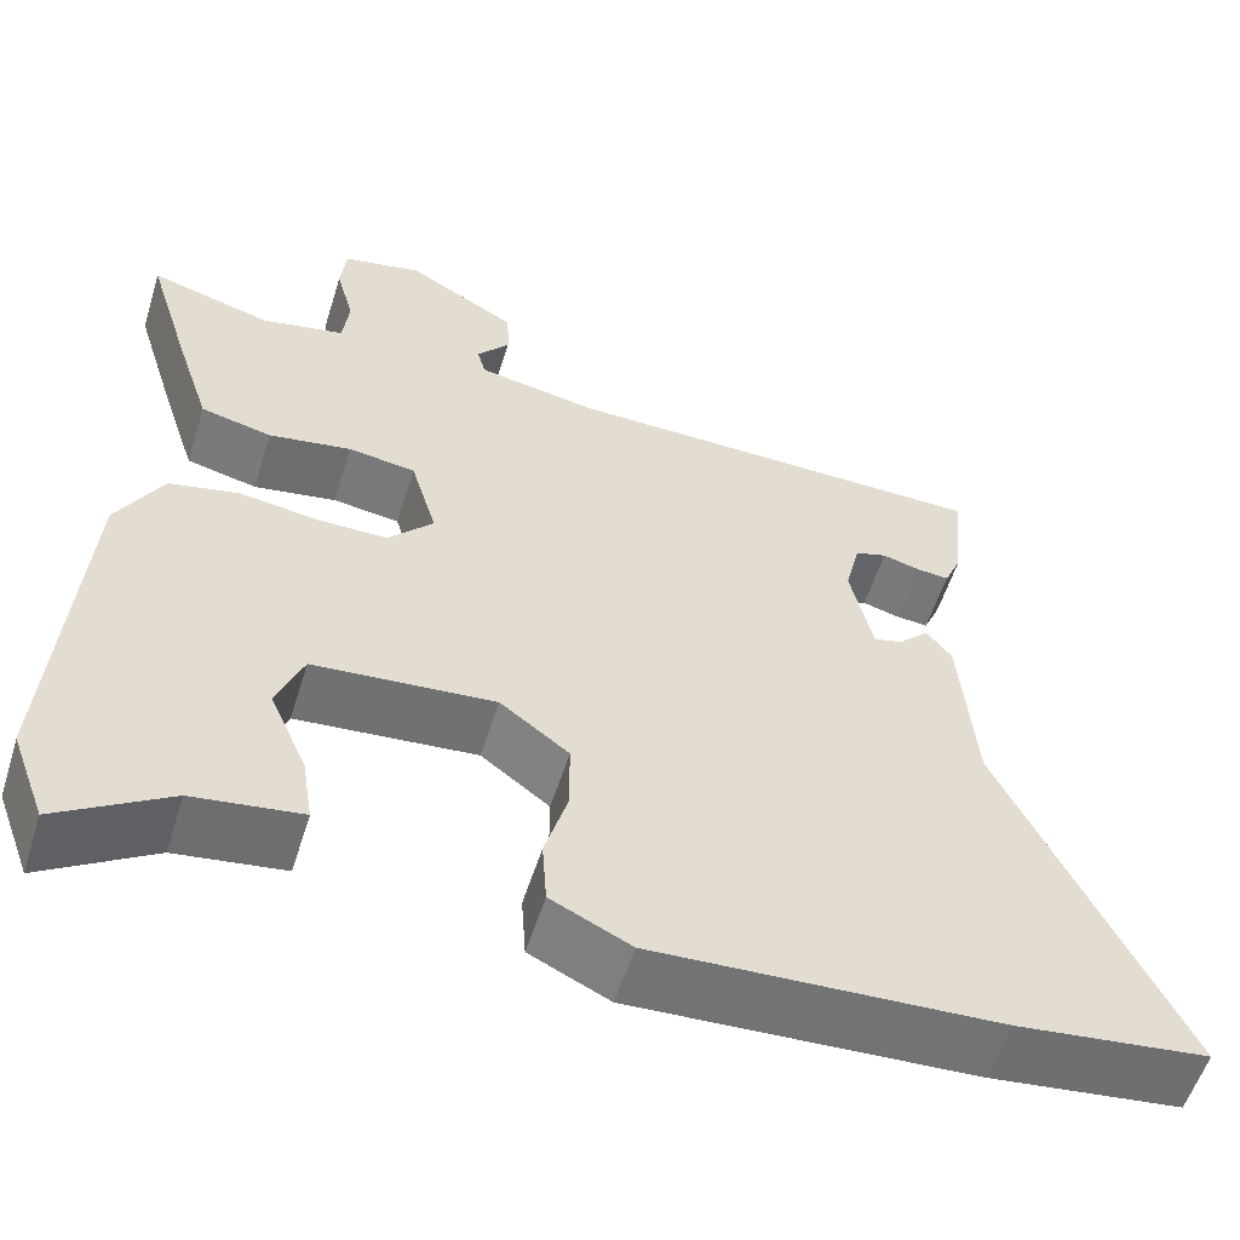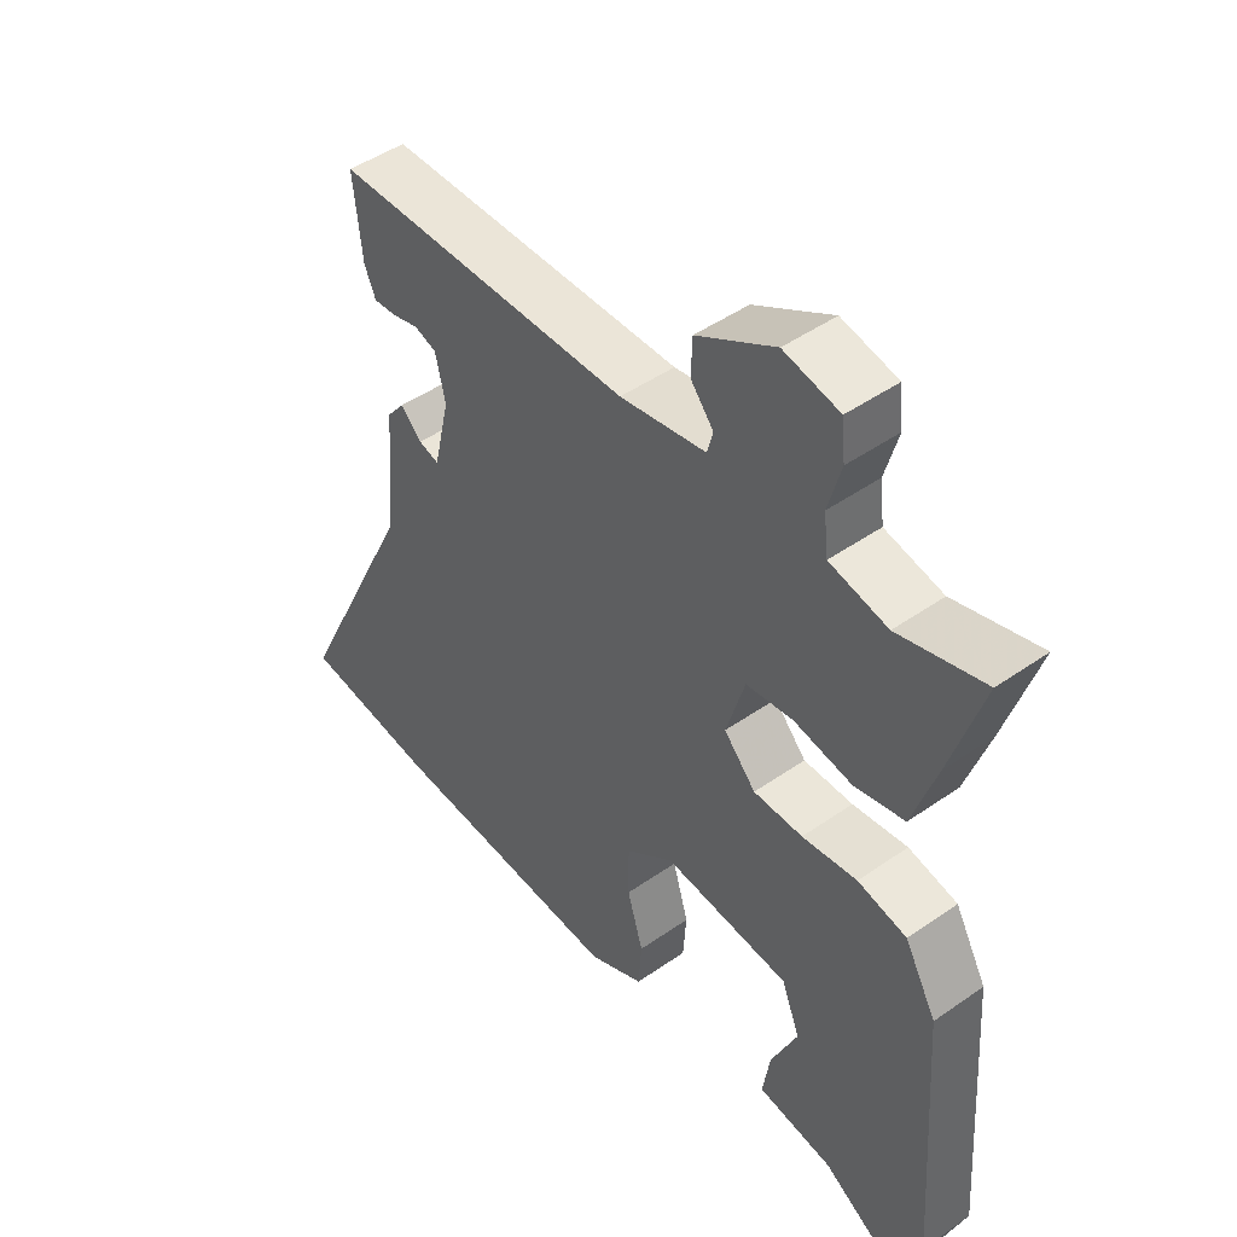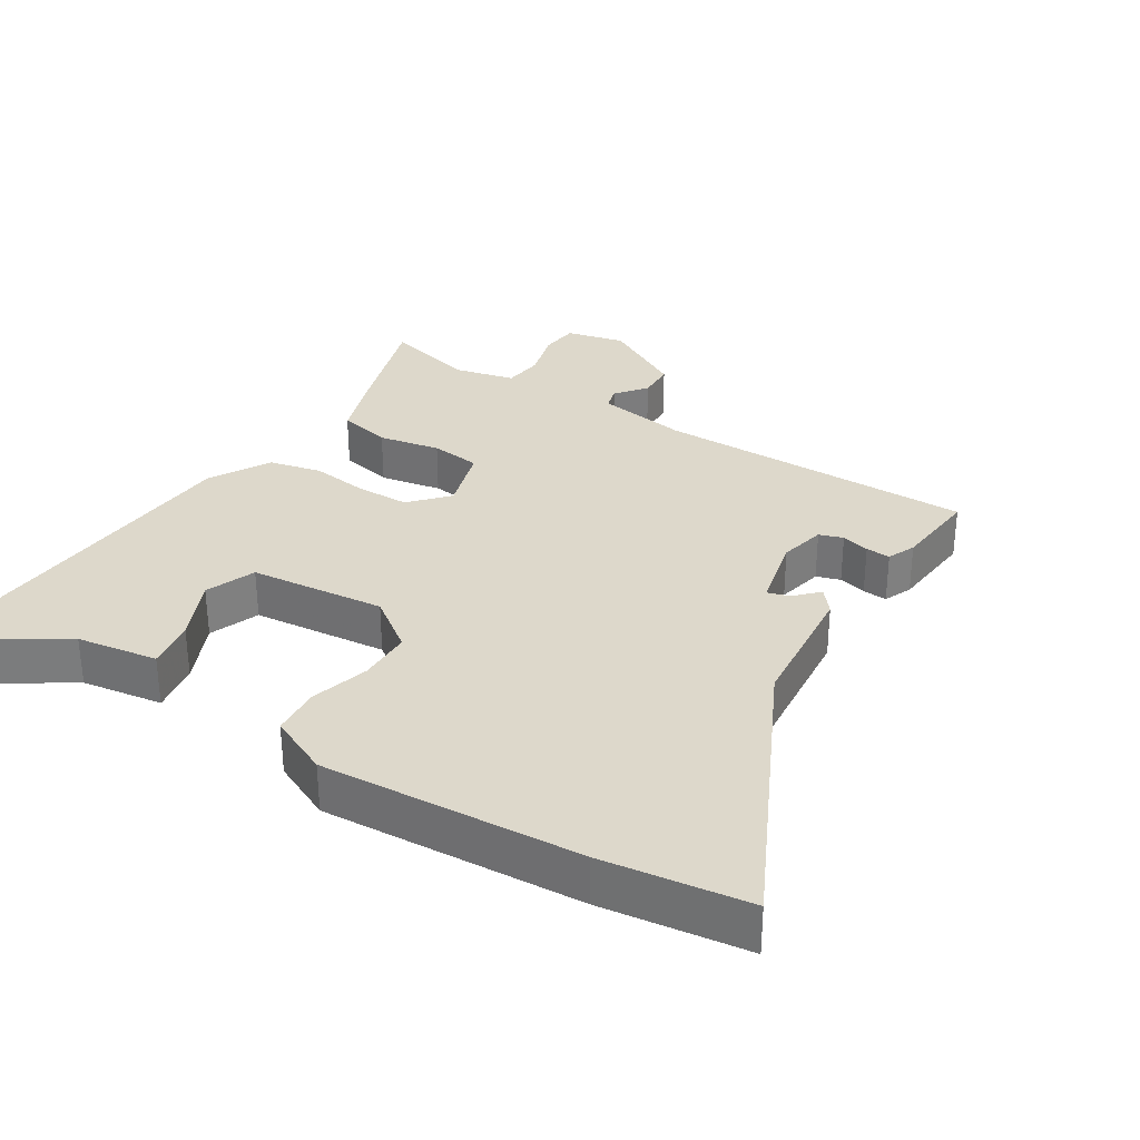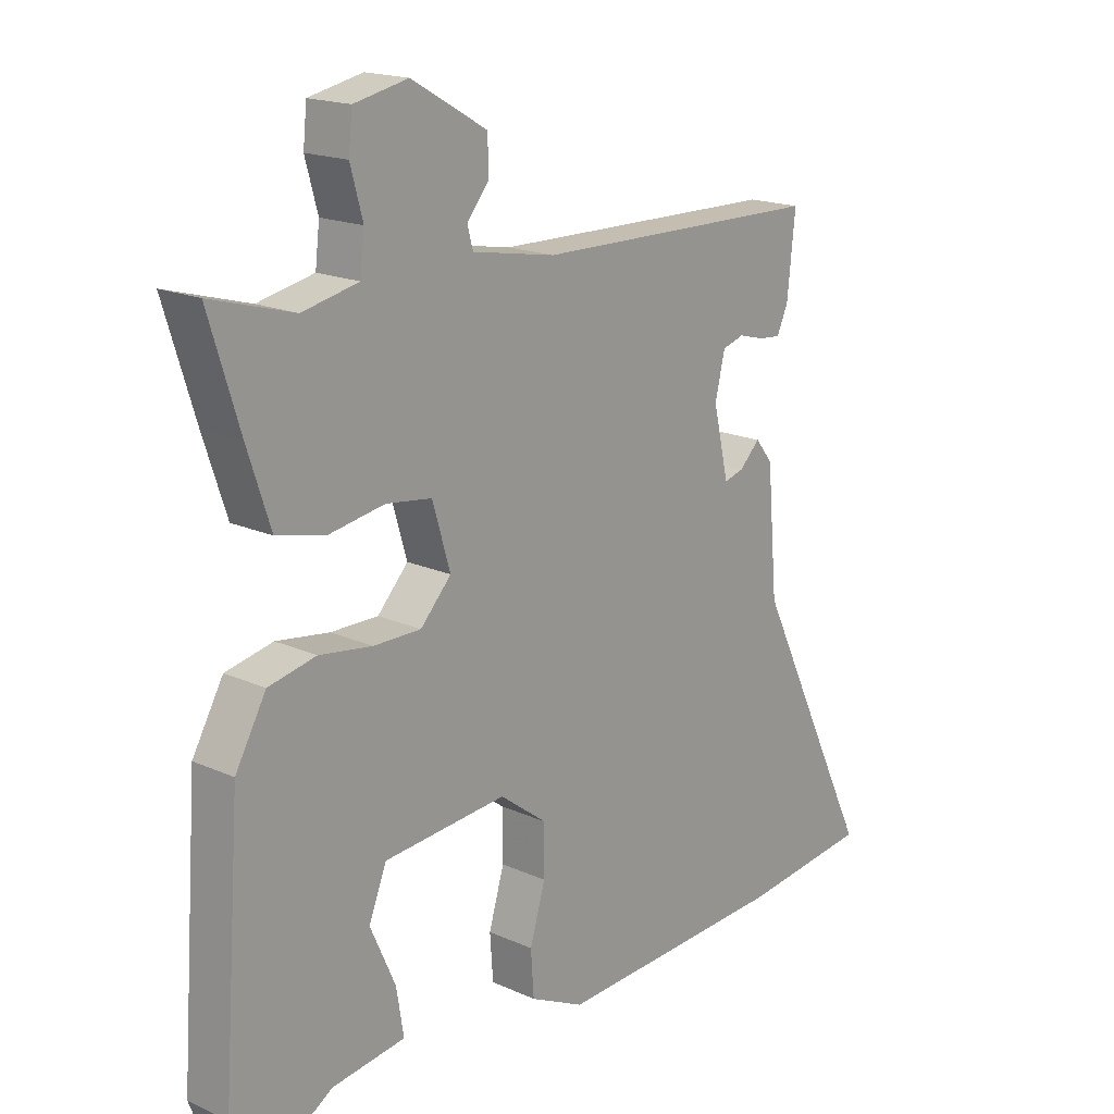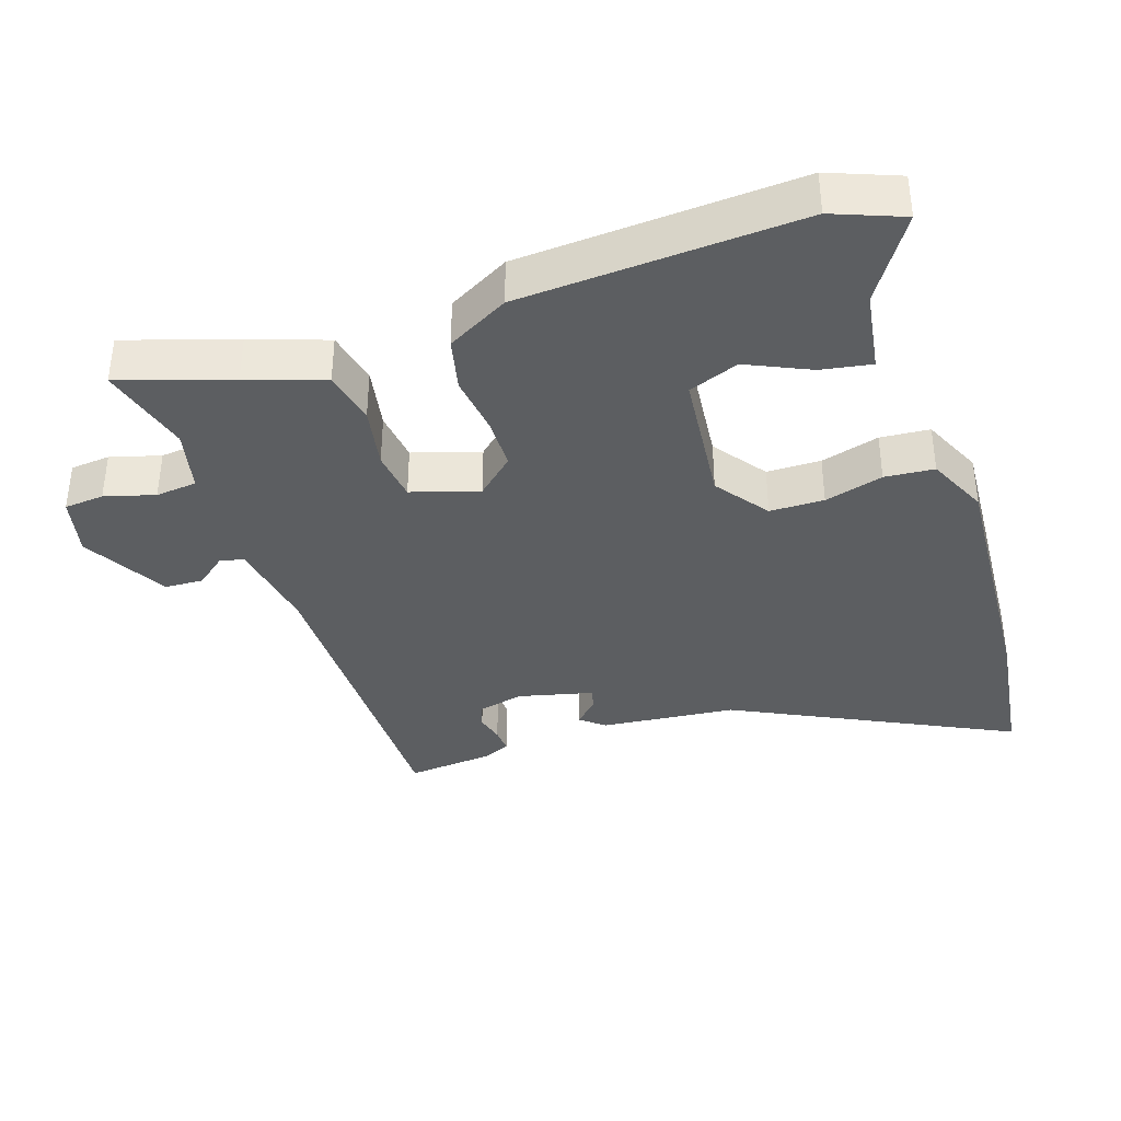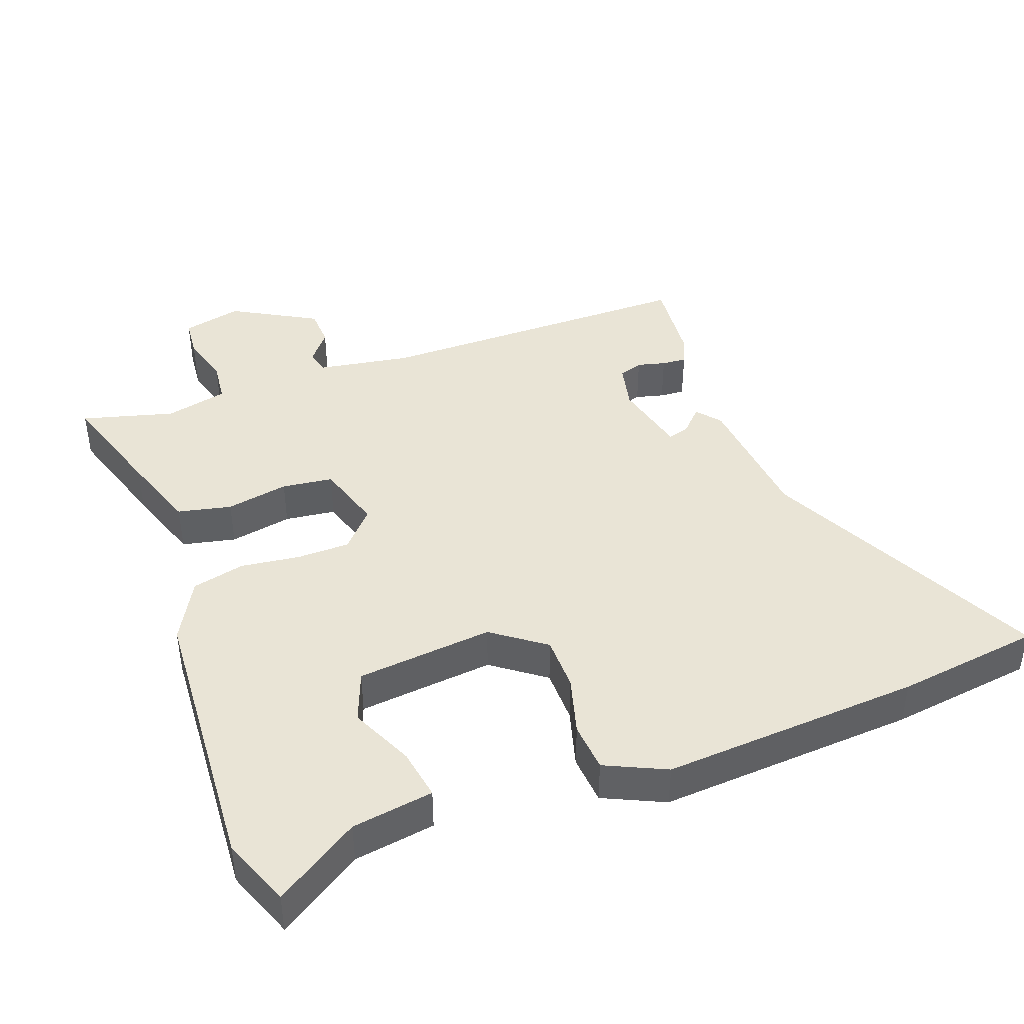
<metadata>
{"format":"obj","ext":"obj","renderer":"f3d","projection":"perspective","resolution":1024,"background":"white","views":[{"elev":-56.4,"azim":162.6,"up":"+Z"},{"elev":47.0,"azim":51.6,"up":"+Z"},{"elev":31.4,"azim":-148.5,"up":"+Y"},{"elev":17.7,"azim":131.6,"up":"+Z"},{"elev":-37.3,"azim":107.7,"up":"+Y"},{"elev":42.7,"azim":159.1,"up":"+Y"}]}
</metadata>
<code>
v 0.512 0.07 0.496
v 0.462 0.07 0.335
v 0.425 0.07 0.223
v 0.347 0.07 0.205
v 0.256 0.07 0.221
v 0.182 0.07 0.211
v 0.153 0.07 0.113
v 0.203 0.07 0.059
v 0.28 0.07 0.059
v 0.366 0.07 0.071
v 0.443 0.07 0.054
v 0.493 0.07 -0.035
v 0.522 0.07 -0.441
v 0.484 0.07 -0.542
v 0.362 0.07 -0.465
v 0.243 0.07 -0.448
v 0.255 0.07 -0.374
v 0.296 0.07 -0.282
v 0.267 0.07 -0.209
v 0.068 0.07 -0.191
v -0.008 0.07 -0.248
v -0.008 0.07 -0.327
v 0.017 0.07 -0.412
v 0.012 0.07 -0.484
v -0.076 0.07 -0.526
v -0.454 0.07 -0.506
v -0.665 0.07 -0.48
v -0.471 0.07 -0.076
v -0.454 0.07 0.121
v -0.426 0.07 0.156
v -0.393 0.07 0.123
v -0.361 0.07 0.114
v -0.336 0.07 0.223
v -0.352 0.07 0.291
v -0.387 0.07 0.302
v -0.428 0.07 0.291
v -0.464 0.07 0.288
v -0.482 0.07 0.329
v -0.495 0.07 0.454
v -0.025 0.07 0.46
v 0.11 0.07 0.484
v 0.119 0.07 0.518
v 0.083 0.07 0.562
v 0.085 0.07 0.618
v 0.207 0.07 0.688
v 0.294 0.07 0.669
v 0.3 0.07 0.611
v 0.28 0.07 0.538
v 0.287 0.07 0.478
v 0.378 0.07 0.458
v 0.512 0 0.496
v 0.462 0 0.335
v 0.425 0 0.223
v 0.347 0 0.205
v 0.256 0 0.221
v 0.182 0 0.211
v 0.153 0 0.113
v 0.203 0 0.059
v 0.28 0 0.059
v 0.366 0 0.071
v 0.443 0 0.054
v 0.493 0 -0.035
v 0.522 0 -0.441
v 0.484 0 -0.542
v 0.362 0 -0.465
v 0.243 0 -0.448
v 0.255 0 -0.374
v 0.296 0 -0.282
v 0.267 0 -0.209
v 0.068 0 -0.191
v -0.008 0 -0.248
v -0.008 0 -0.327
v 0.017 0 -0.412
v 0.012 0 -0.484
v -0.076 0 -0.526
v -0.454 0 -0.506
v -0.665 0 -0.48
v -0.471 0 -0.076
v -0.454 0 0.121
v -0.426 0 0.156
v -0.393 0 0.123
v -0.361 0 0.114
v -0.336 0 0.223
v -0.352 0 0.291
v -0.387 0 0.302
v -0.428 0 0.291
v -0.464 0 0.288
v -0.482 0 0.329
v -0.495 0 0.454
v -0.025 0 0.46
v 0.11 0 0.484
v 0.119 0 0.518
v 0.083 0 0.562
v 0.085 0 0.618
v 0.207 0 0.688
v 0.294 0 0.669
v 0.3 0 0.611
v 0.28 0 0.538
v 0.287 0 0.478
v 0.378 0 0.458
f 45 46 47 48
f 45 48 49
f 42 43 44 45
f 41 42 45 49
f 40 41 49 50
f 38 39 40 50
f 35 36 37 38
f 28 29 30 31
f 28 31 32
f 27 28 32
f 26 27 32
f 25 26 32 33
f 22 23 24 25
f 21 22 25 33
f 15 16 17 18
f 13 14 15 18
f 13 18 19
f 12 13 19
f 9 10 11 12
f 8 9 12 19
f 7 8 19 20
f 2 3 4 5
f 50 1 2 5
f 35 38 50 5
f 20 21 33 34
f 7 20 34
f 6 7 34
f 5 6 34 35
f 98 97 96 95
f 99 98 95
f 95 94 93 92
f 99 95 92 91
f 100 99 91 90
f 100 90 89 88
f 88 87 86 85
f 81 80 79 78
f 82 81 78
f 82 78 77
f 82 77 76
f 83 82 76 75
f 75 74 73 72
f 83 75 72 71
f 68 67 66 65
f 68 65 64 63
f 69 68 63
f 69 63 62
f 62 61 60 59
f 69 62 59 58
f 70 69 58 57
f 55 54 53 52
f 55 52 51 100
f 55 100 88 85
f 84 83 71 70
f 84 70 57
f 84 57 56
f 85 84 56 55
f 1 51 52 2
f 2 52 53 3
f 3 53 54 4
f 4 54 55 5
f 5 55 56 6
f 6 56 57 7
f 7 57 58 8
f 8 58 59 9
f 9 59 60 10
f 10 60 61 11
f 11 61 62 12
f 12 62 63 13
f 13 63 64 14
f 14 64 65 15
f 15 65 66 16
f 16 66 67 17
f 17 67 68 18
f 18 68 69 19
f 19 69 70 20
f 20 70 71 21
f 21 71 72 22
f 22 72 73 23
f 23 73 74 24
f 24 74 75 25
f 25 75 76 26
f 26 76 77 27
f 27 77 78 28
f 28 78 79 29
f 29 79 80 30
f 30 80 81 31
f 31 81 82 32
f 32 82 83 33
f 33 83 84 34
f 34 84 85 35
f 35 85 86 36
f 36 86 87 37
f 37 87 88 38
f 38 88 89 39
f 39 89 90 40
f 40 90 91 41
f 41 91 92 42
f 42 92 93 43
f 43 93 94 44
f 44 94 95 45
f 45 95 96 46
f 46 96 97 47
f 47 97 98 48
f 48 98 99 49
f 49 99 100 50
f 50 100 51 1

</code>
